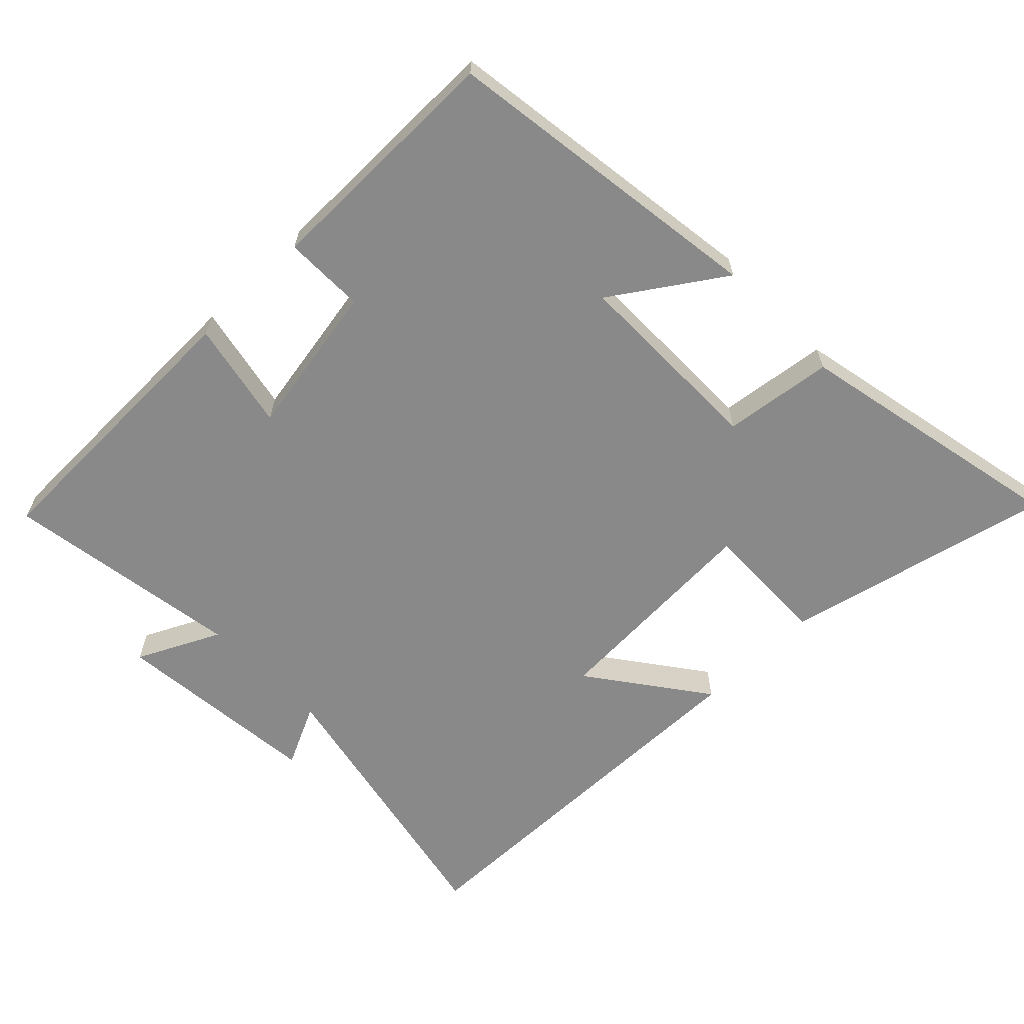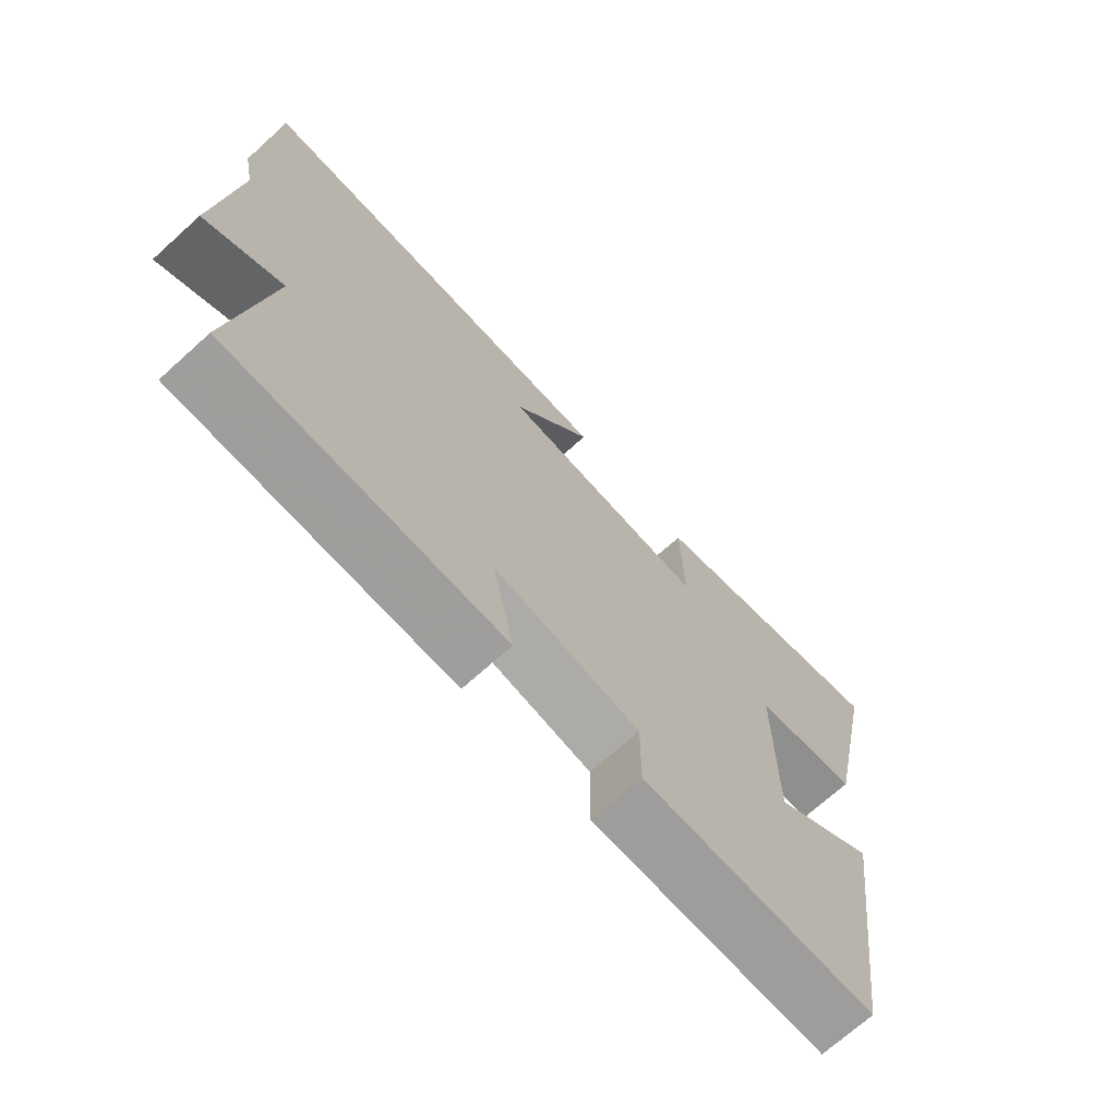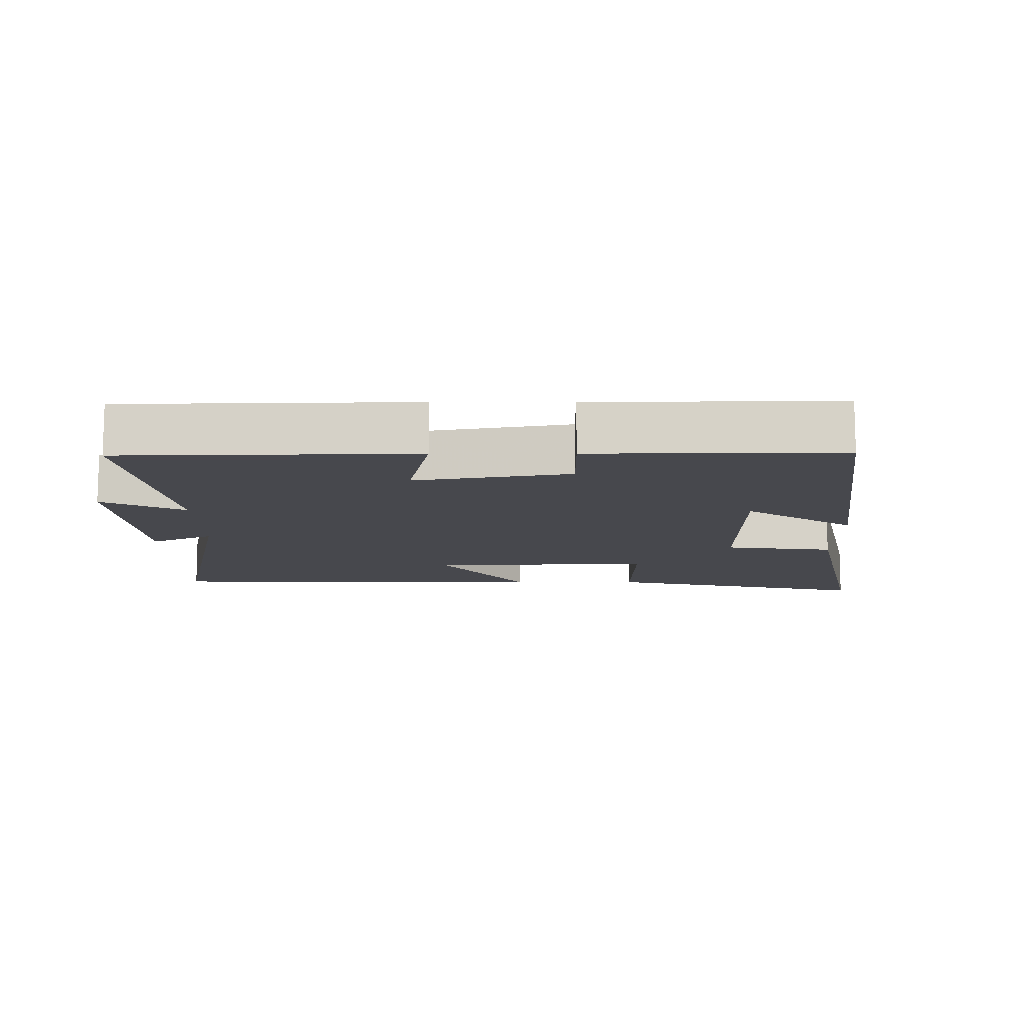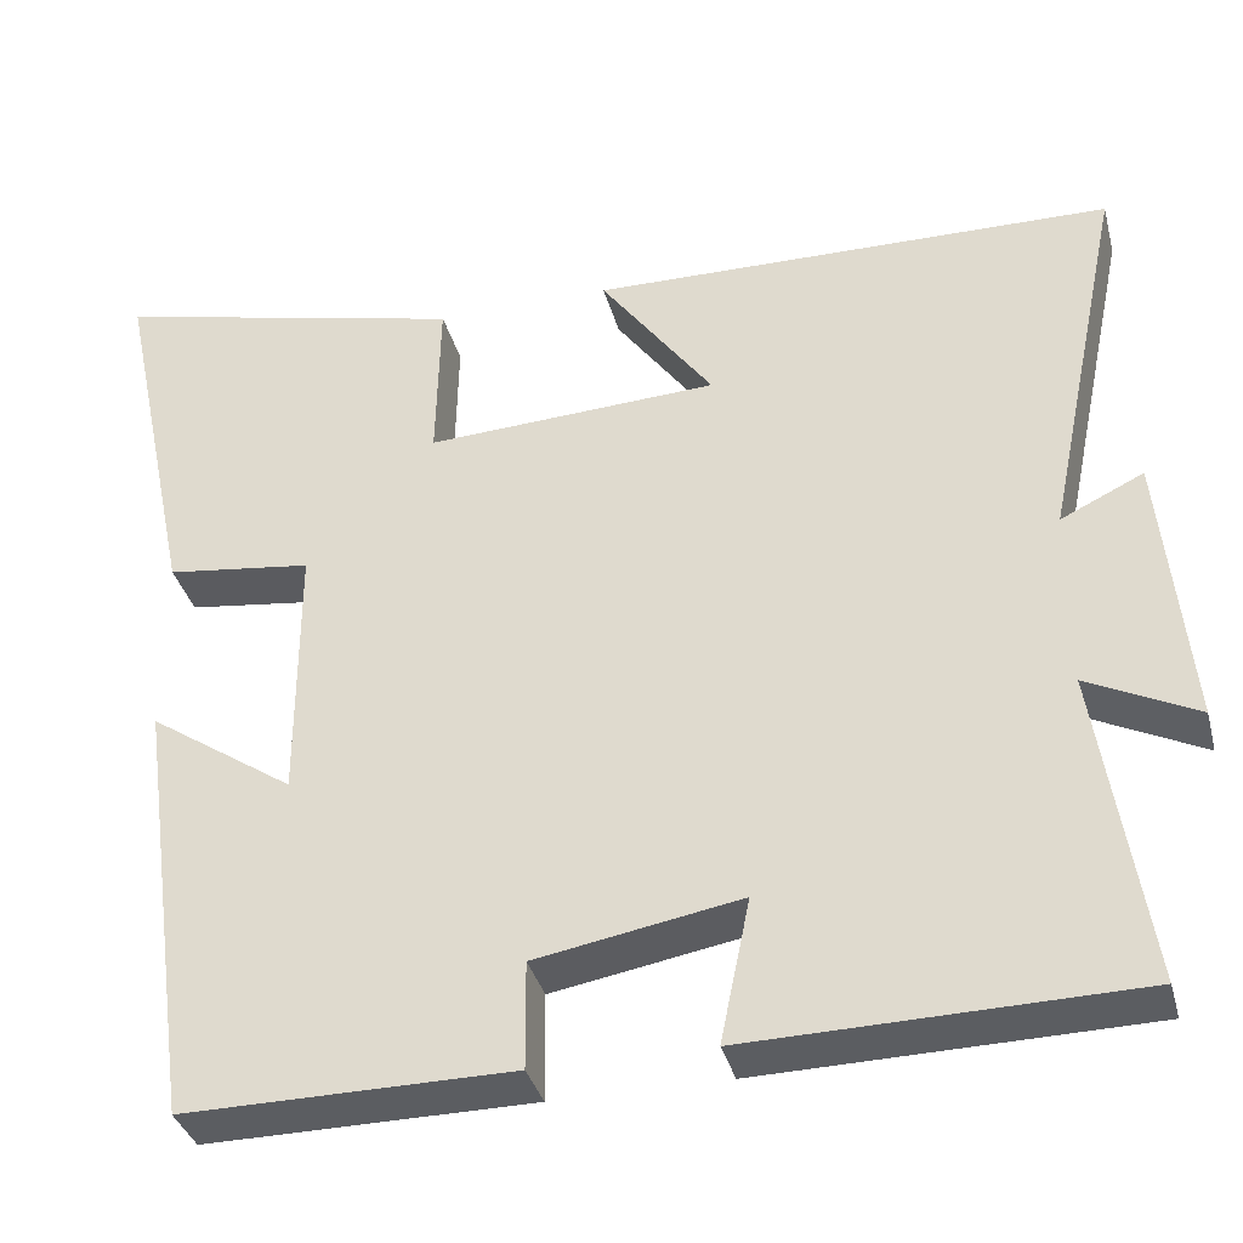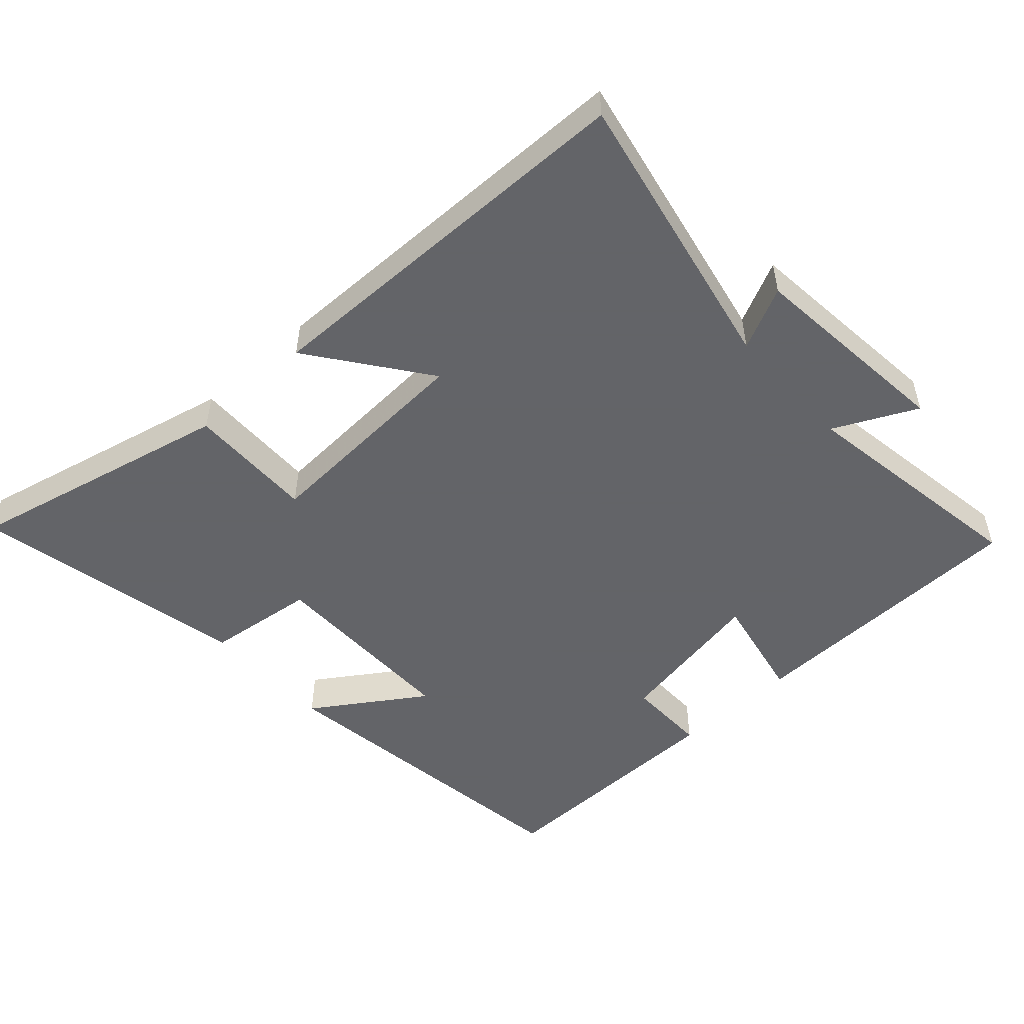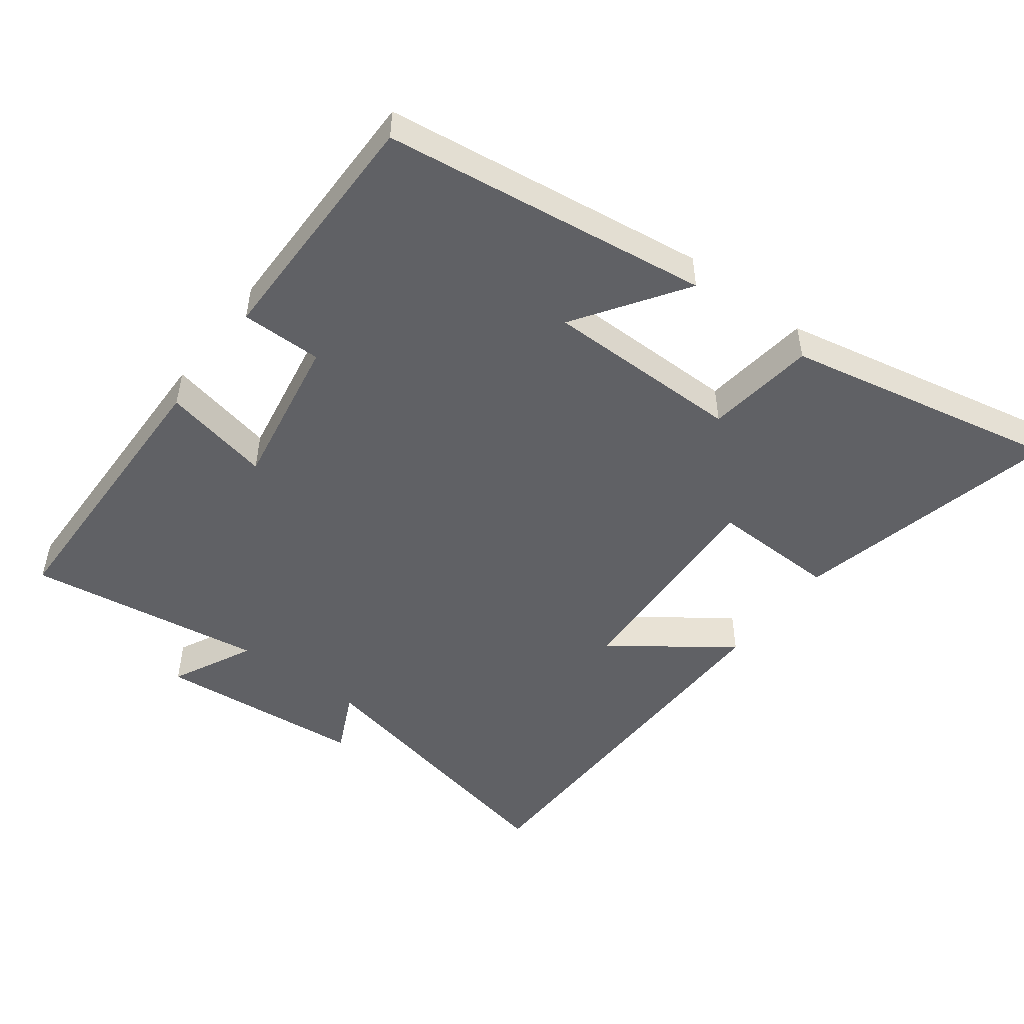
<metadata>
{"format":"obj","ext":"obj","renderer":"f3d","projection":"perspective","resolution":1024,"background":"white","views":[{"elev":-63.2,"azim":-135.7,"up":"+Y"},{"elev":-70.4,"azim":132.1,"up":"+Z"},{"elev":-11.7,"azim":-179.7,"up":"+Y"},{"elev":-36.0,"azim":14.6,"up":"+Z"},{"elev":-51.3,"azim":42.5,"up":"+Y"},{"elev":-49.5,"azim":-127.1,"up":"+Y"}]}
</metadata>
<code>
v 0.554 0.07 -0.492
v 0.125 0.07 -0.5
v 0.158 0.07 -0.34
v -0.07 0.07 -0.38
v -0.069 0.07 -0.5
v -0.434 0.07 -0.502
v -0.5 0.07 -0.019
v -0.338 0.07 -0.128
v -0.338 0.07 0.164
v -0.5 0.07 0.185
v -0.585 0.07 0.593
v -0.19 0.07 0.5
v -0.194 0.07 0.312
v 0.132 0.07 0.328
v 0.006 0.07 0.5
v 0.588 0.07 0.489
v 0.5 0.07 0.064
v 0.592 0.07 0.108
v 0.622 0.07 -0.2
v 0.5 0.07 -0.14
v 0.554 0 -0.492
v 0.125 0 -0.5
v 0.158 0 -0.34
v -0.07 0 -0.38
v -0.069 0 -0.5
v -0.434 0 -0.502
v -0.5 0 -0.019
v -0.338 0 -0.128
v -0.338 0 0.164
v -0.5 0 0.185
v -0.585 0 0.593
v -0.19 0 0.5
v -0.194 0 0.312
v 0.132 0 0.328
v 0.006 0 0.5
v 0.588 0 0.489
v 0.5 0 0.064
v 0.592 0 0.108
v 0.622 0 -0.2
v 0.5 0 -0.14
f 17 18 19 20
f 14 15 16 17
f 13 14 17 20
f 10 11 12 13
f 9 10 13
f 8 9 13 20
f 5 6 7 8
f 4 5 8
f 3 4 8 20
f 1 2 3 20
f 40 39 38 37
f 37 36 35 34
f 40 37 34 33
f 33 32 31 30
f 33 30 29
f 40 33 29 28
f 28 27 26 25
f 28 25 24
f 40 28 24 23
f 40 23 22 21
f 1 21 22 2
f 2 22 23 3
f 3 23 24 4
f 4 24 25 5
f 5 25 26 6
f 6 26 27 7
f 7 27 28 8
f 8 28 29 9
f 9 29 30 10
f 10 30 31 11
f 11 31 32 12
f 12 32 33 13
f 13 33 34 14
f 14 34 35 15
f 15 35 36 16
f 16 36 37 17
f 17 37 38 18
f 18 38 39 19
f 19 39 40 20
f 20 40 21 1

</code>
